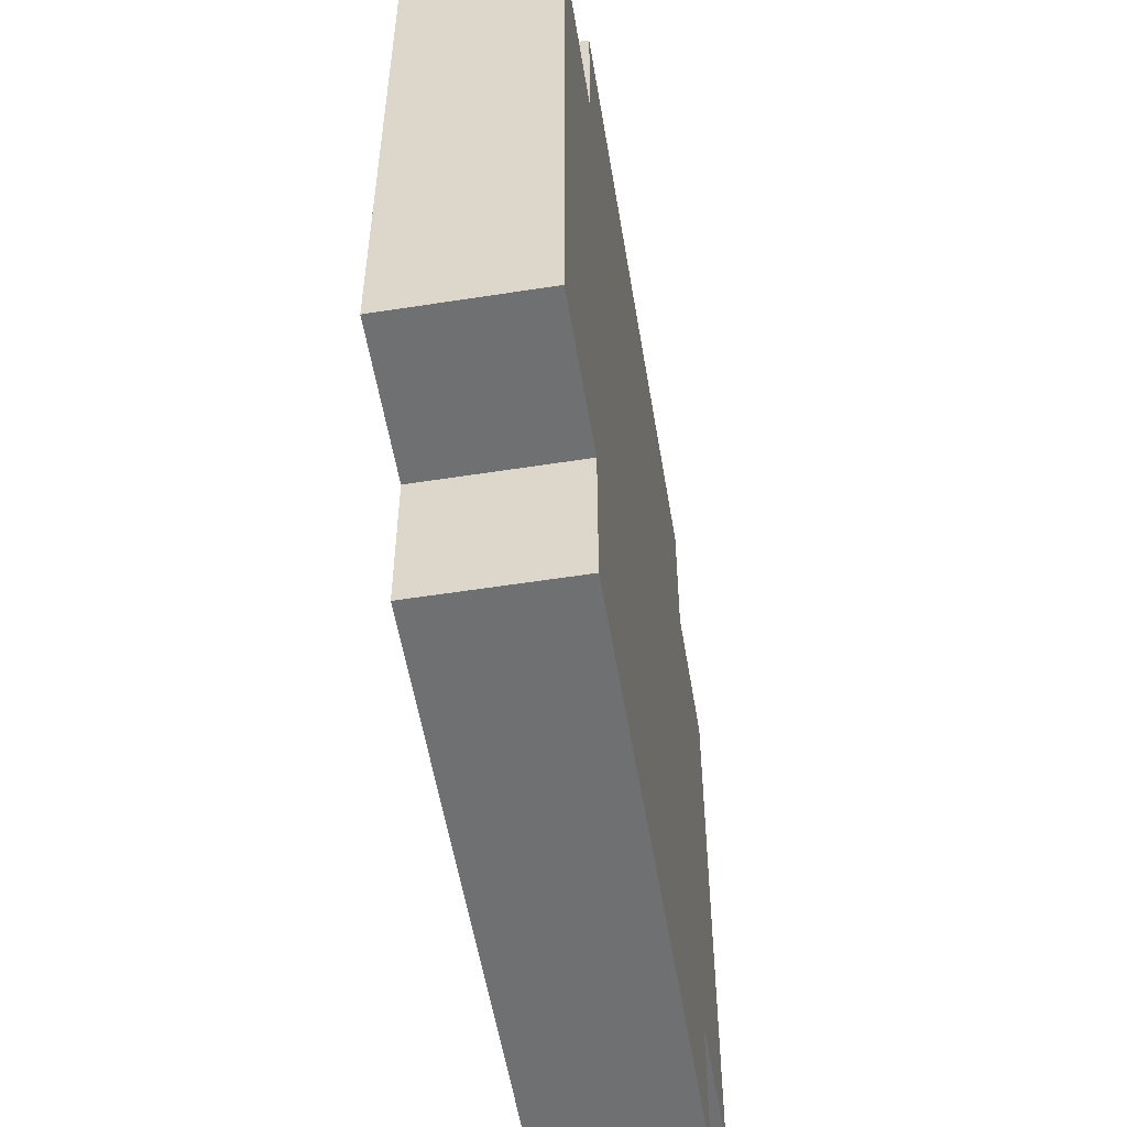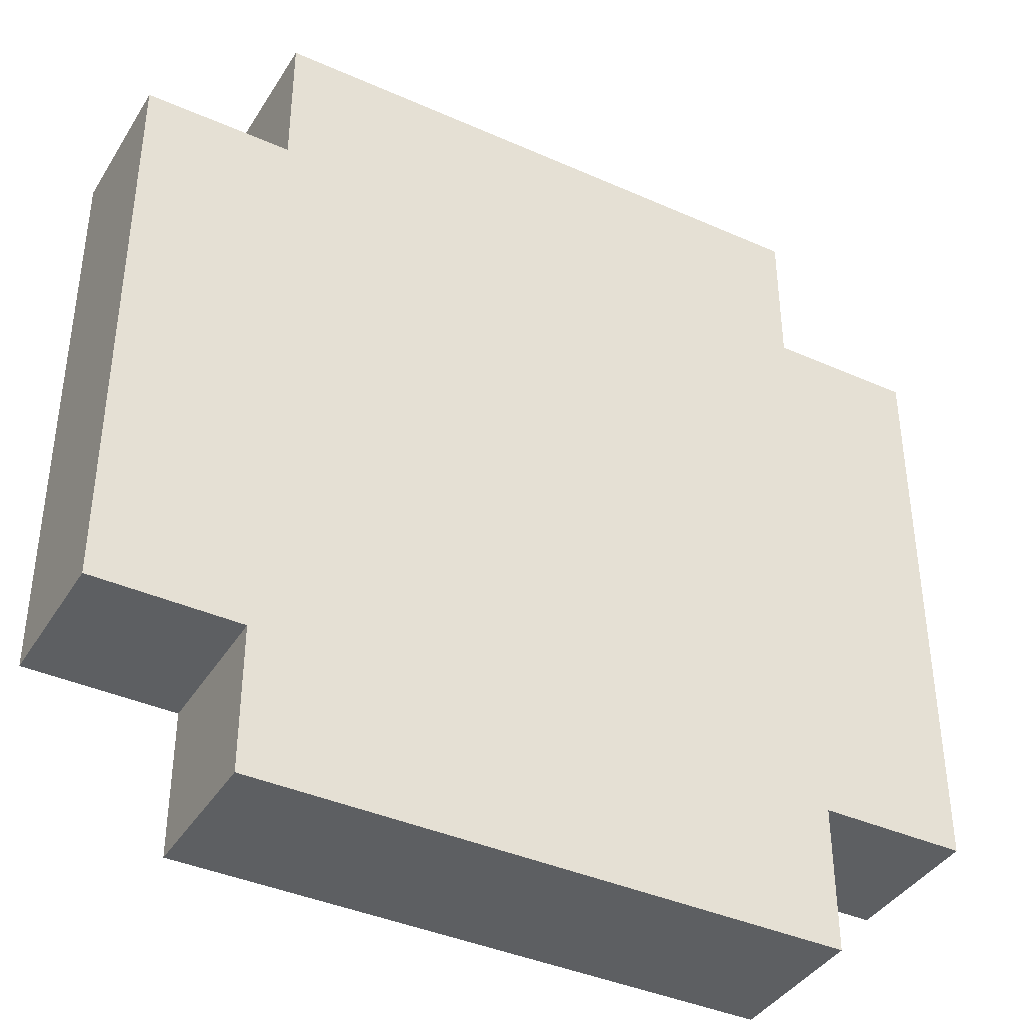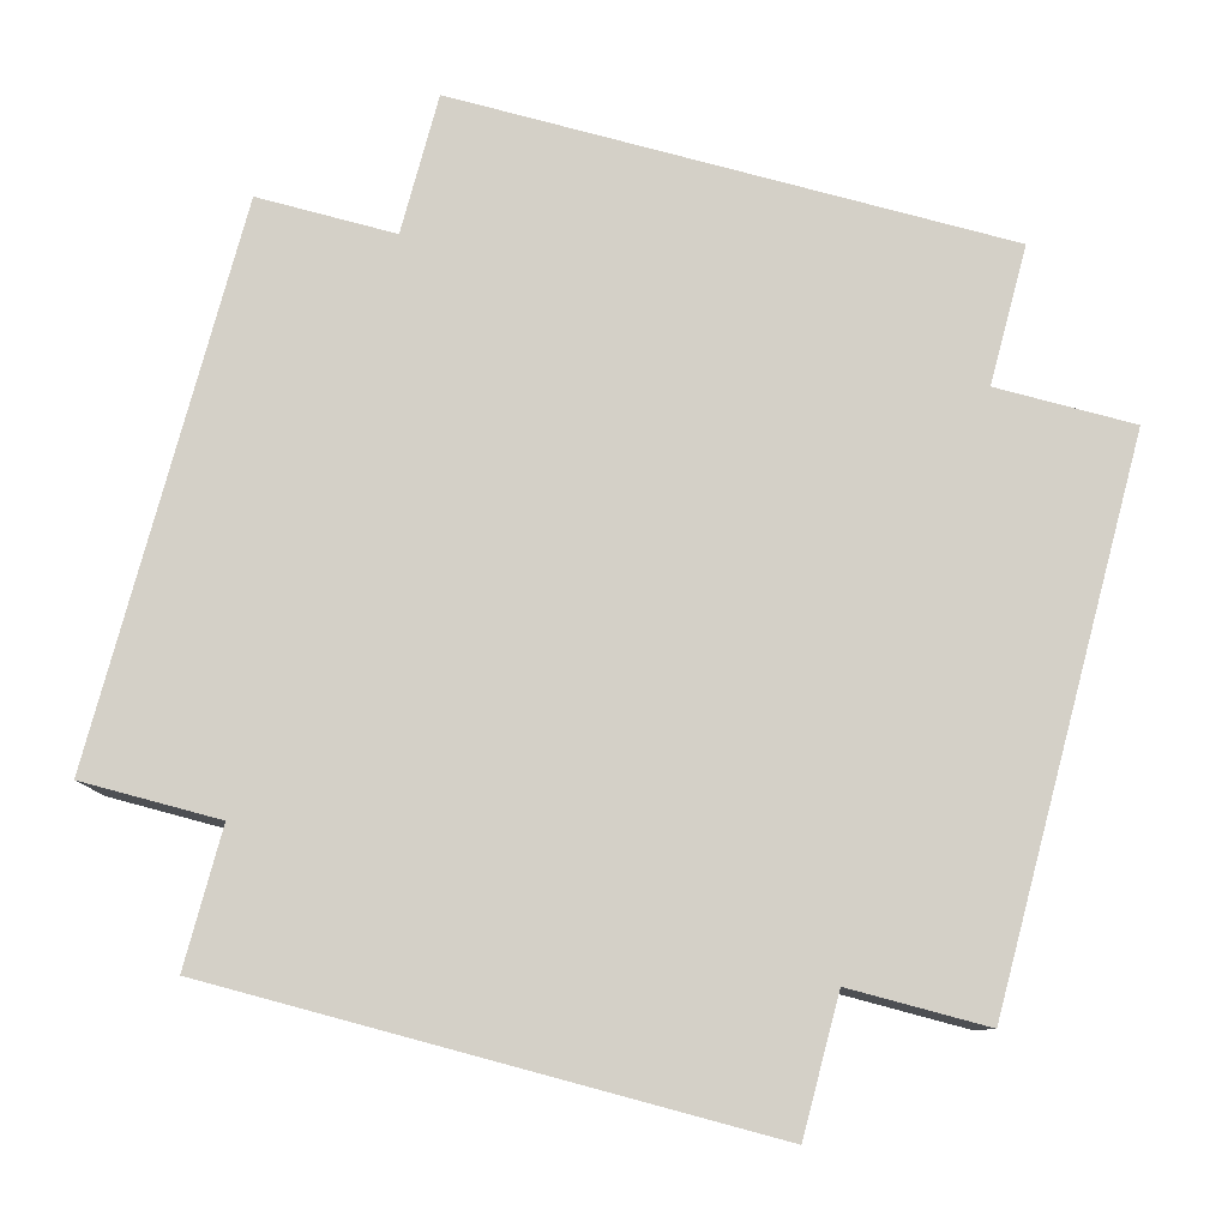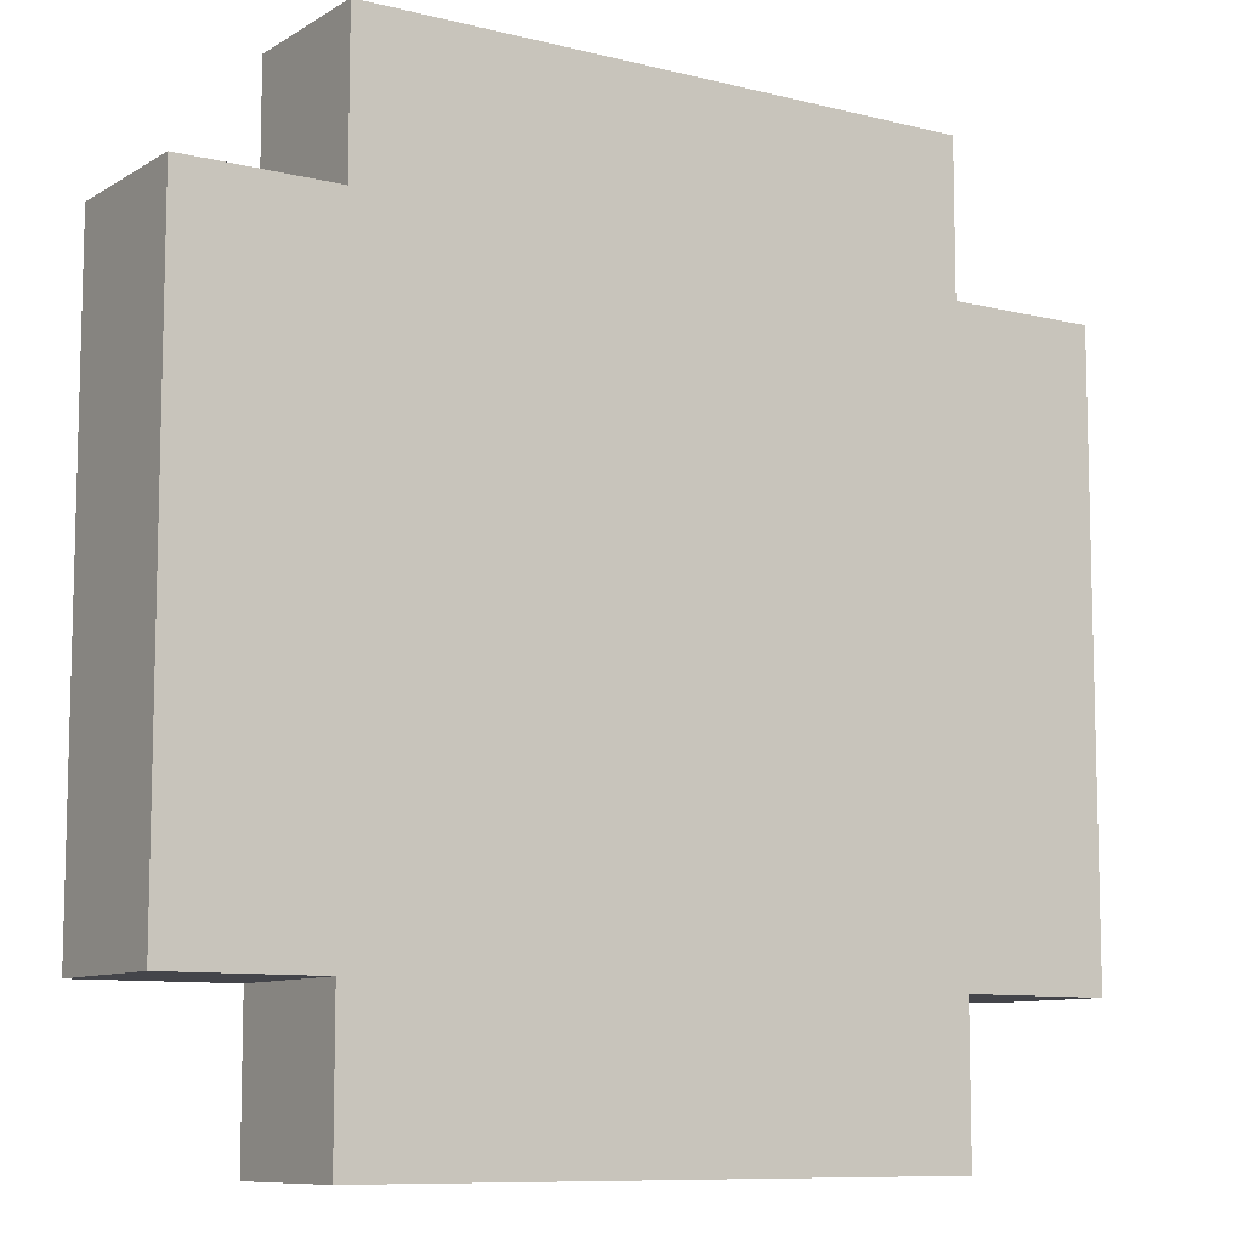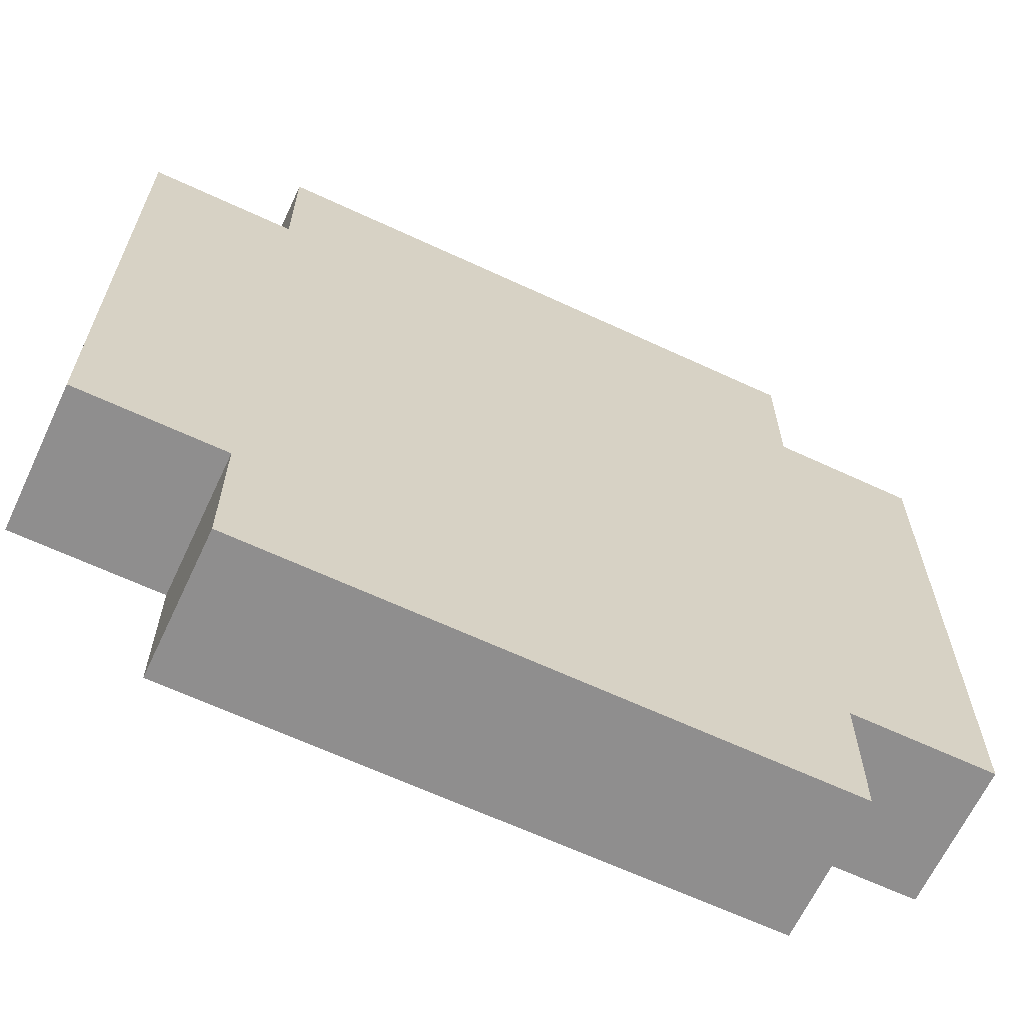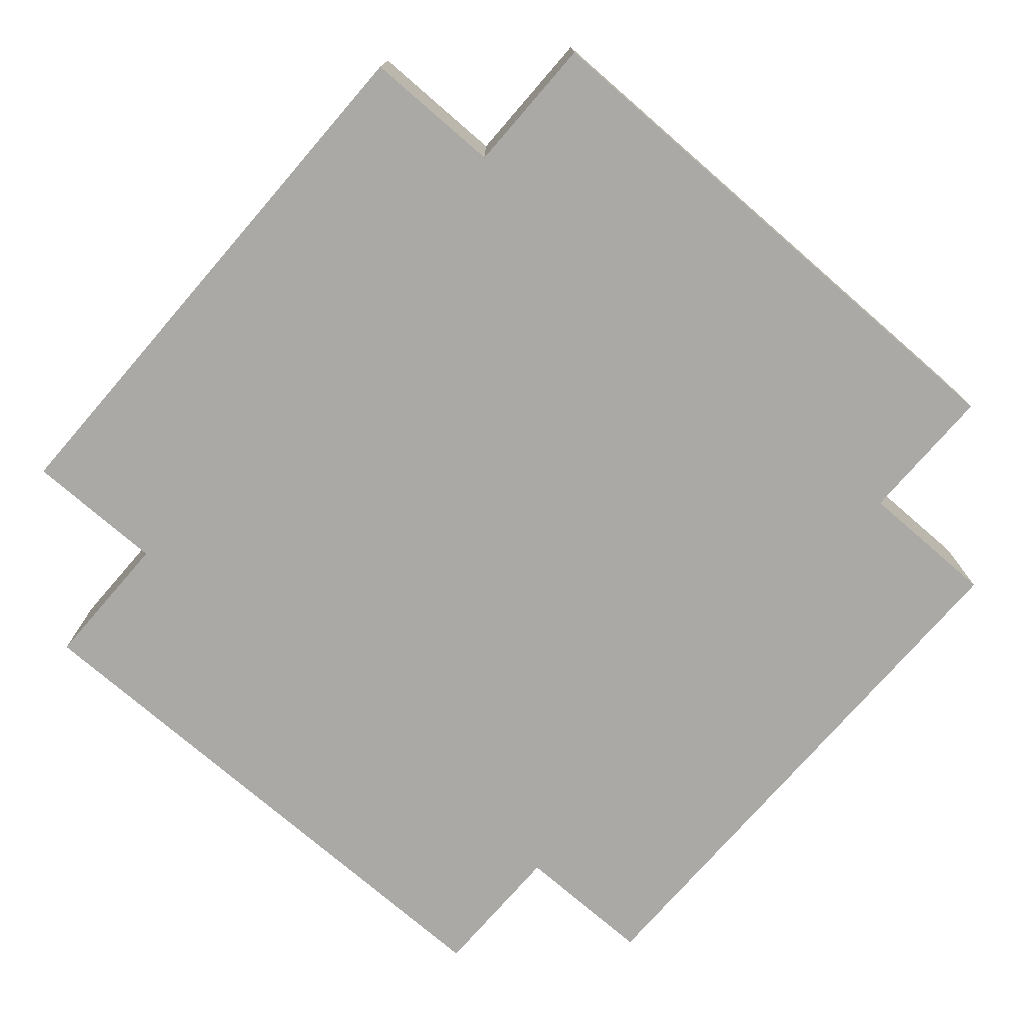
<metadata>
{"format":"obj","ext":"obj","renderer":"f3d","projection":"perspective","resolution":1024,"background":"white","views":[{"elev":-54.9,"azim":-80.6,"up":"+Z"},{"elev":-39.6,"azim":-28.9,"up":"+Z"},{"elev":79.9,"azim":-75.0,"up":"+Y"},{"elev":-9.3,"azim":-33.5,"up":"+Z"},{"elev":-65.0,"azim":-25.1,"up":"+Z"},{"elev":-75.3,"azim":-130.9,"up":"+Y"}]}
</metadata>
<code>
o
v -0.3 3.8 0.2
v -0.3 3.8 0.1
v -0.3 3.8 0
v -0.3 3.8 -0.2
v -0.3 3.9 0.2
v -0.3 3.9 0.1
v -0.3 3.9 0
v -0.3 3.9 -0.2
v -0.2 3.8 0.3
v -0.2 3.8 0.2
v -0.2 3.8 -0.2
v -0.2 3.8 -0.3
v -0.2 3.9 0.3
v -0.2 3.9 0.2
v -0.2 3.9 -0.2
v -0.2 3.9 -0.3
v 0.2 3.8 0.3
v 0.2 3.8 0.2
v 0.2 3.8 -0.2
v 0.2 3.8 -0.3
v 0.2 3.9 0.3
v 0.2 3.9 0.2
v 0.2 3.9 -0.2
v 0.2 3.9 -0.3
v 0.3 3.8 0.2
v 0.3 3.8 0.1
v 0.3 3.8 0
v 0.3 3.8 -0.2
v 0.3 3.9 0.2
v 0.3 3.9 0.1
v 0.3 3.9 0
v 0.3 3.9 -0.2
v -0.2 3.8 0.3
v -0.2 3.9 0.3
v 0 3.8 0.3
v 0 3.9 0.3
v 0.1 3.8 0.3
v 0.1 3.9 0.3
v 0.2 3.8 0.3
v 0.2 3.9 0.3
v -0.3 3.8 0.2
v -0.3 3.9 0.2
v -0.2 3.8 0.2
v -0.2 3.9 0.2
v 0.2 3.8 0.2
v 0.2 3.9 0.2
v 0.3 3.8 0.2
v 0.3 3.9 0.2
v -0.3 3.8 -0.2
v -0.3 3.9 -0.2
v -0.2 3.8 -0.2
v -0.2 3.9 -0.2
v 0.2 3.8 -0.2
v 0.2 3.9 -0.2
v 0.3 3.8 -0.2
v 0.3 3.9 -0.2
v -0.2 3.8 -0.3
v -0.2 3.9 -0.3
v -0.1 3.8 -0.3
v -0.1 3.9 -0.3
v 0 3.8 -0.3
v 0 3.9 -0.3
v 0.1 3.8 -0.3
v 0.1 3.9 -0.3
v 0.2 3.8 -0.3
v 0.2 3.9 -0.3
v -0.2 3.8 0.3
v 0 3.8 0.3
v 0.1 3.8 0.3
v 0.2 3.8 0.3
v -0.3 3.8 0.2
v -0.2 3.8 0.2
v -0.1 3.8 0.2
v 0 3.8 0.2
v 0.1 3.8 0.2
v 0.2 3.8 0.2
v 0.3 3.8 0.2
v -0.3 3.8 0.1
v -0.2 3.8 0.1
v -0.1 3.8 0.1
v 0 3.8 0.1
v 0.1 3.8 0.1
v 0.2 3.8 0.1
v 0.3 3.8 0.1
v -0.3 3.8 0
v -0.2 3.8 0
v -0.1 3.8 0
v 0 3.8 0
v 0.1 3.8 0
v 0.2 3.8 0
v 0.3 3.8 0
v -0.2 3.8 -0.1
v -0.1 3.8 -0.1
v 0 3.8 -0.1
v 0.1 3.8 -0.1
v 0.2 3.8 -0.1
v -0.3 3.8 -0.2
v -0.2 3.8 -0.2
v -0.1 3.8 -0.2
v 0 3.8 -0.2
v 0.1 3.8 -0.2
v 0.2 3.8 -0.2
v 0.3 3.8 -0.2
v -0.2 3.8 -0.3
v -0.1 3.8 -0.3
v 0 3.8 -0.3
v 0.1 3.8 -0.3
v 0.2 3.8 -0.3
v -0.2 3.9 0.3
v 0 3.9 0.3
v 0.1 3.9 0.3
v 0.2 3.9 0.3
v -0.3 3.9 0.2
v -0.2 3.9 0.2
v -0.1 3.9 0.2
v 0 3.9 0.2
v 0.1 3.9 0.2
v 0.2 3.9 0.2
v 0.3 3.9 0.2
v -0.3 3.9 0.1
v -0.2 3.9 0.1
v -0.1 3.9 0.1
v 0 3.9 0.1
v 0.1 3.9 0.1
v 0.2 3.9 0.1
v 0.3 3.9 0.1
v -0.3 3.9 0
v -0.2 3.9 0
v -0.1 3.9 0
v 0 3.9 0
v 0.1 3.9 0
v 0.2 3.9 0
v 0.3 3.9 0
v -0.2 3.9 -0.1
v -0.1 3.9 -0.1
v 0 3.9 -0.1
v 0.1 3.9 -0.1
v 0.2 3.9 -0.1
v -0.3 3.9 -0.2
v -0.2 3.9 -0.2
v -0.1 3.9 -0.2
v 0 3.9 -0.2
v 0.1 3.9 -0.2
v 0.2 3.9 -0.2
v 0.3 3.9 -0.2
v -0.2 3.9 -0.3
v -0.1 3.9 -0.3
v 0 3.9 -0.3
v 0.1 3.9 -0.3
v 0.2 3.9 -0.3
f 5 2 1
f 6 3 2
f 6 2 5
f 7 4 3
f 7 3 6
f 8 4 7
f 13 10 9
f 14 10 13
f 15 12 11
f 16 12 15
f 17 18 21
f 21 18 22
f 19 20 23
f 23 20 24
f 25 26 29
f 26 27 30
f 29 26 30
f 27 28 31
f 30 27 31
f 31 28 32
f 35 34 33
f 36 34 35
f 37 36 35
f 38 36 37
f 39 38 37
f 40 38 39
f 43 42 41
f 44 42 43
f 47 46 45
f 48 46 47
f 49 50 51
f 51 50 52
f 53 54 55
f 55 54 56
f 57 58 59
f 59 58 60
f 59 60 61
f 61 60 62
f 61 62 63
f 63 62 64
f 63 64 65
f 65 64 66
f 72 68 67
f 73 68 72
f 74 69 68
f 74 68 73
f 75 70 69
f 75 69 74
f 76 70 75
f 78 72 71
f 79 73 72
f 79 72 78
f 80 74 73
f 80 73 79
f 81 75 74
f 81 74 80
f 82 76 75
f 82 75 81
f 83 77 76
f 83 76 82
f 84 77 83
f 85 79 78
f 86 80 79
f 86 79 85
f 86 81 80
f 87 81 86
f 88 82 81
f 88 81 87
f 89 83 82
f 89 82 88
f 90 84 83
f 90 83 89
f 91 84 90
f 92 87 86
f 92 86 85
f 93 88 87
f 93 87 92
f 94 89 88
f 94 88 93
f 94 90 89
f 95 90 94
f 96 91 90
f 96 90 95
f 97 92 85
f 98 93 92
f 98 92 97
f 99 95 94
f 99 93 98
f 99 94 93
f 100 95 99
f 101 96 95
f 101 95 100
f 102 91 96
f 102 96 101
f 103 91 102
f 104 99 98
f 105 100 99
f 105 99 104
f 106 101 100
f 106 100 105
f 107 102 101
f 107 101 106
f 108 102 107
f 109 110 114
f 114 110 115
f 110 111 116
f 115 110 116
f 111 112 117
f 116 111 117
f 117 112 118
f 113 114 120
f 114 115 121
f 120 114 121
f 115 116 122
f 121 115 122
f 116 117 123
f 122 116 123
f 117 118 124
f 123 117 124
f 118 119 125
f 124 118 125
f 125 119 126
f 120 121 127
f 121 122 128
f 127 121 128
f 122 123 128
f 128 123 129
f 123 124 130
f 129 123 130
f 124 125 131
f 130 124 131
f 125 126 132
f 131 125 132
f 132 126 133
f 128 129 134
f 127 128 134
f 129 130 135
f 134 129 135
f 130 131 136
f 135 130 136
f 131 132 136
f 136 132 137
f 132 133 138
f 137 132 138
f 127 134 139
f 134 135 140
f 139 134 140
f 136 137 141
f 140 135 141
f 135 136 141
f 141 137 142
f 137 138 143
f 142 137 143
f 138 133 144
f 143 138 144
f 144 133 145
f 140 141 146
f 141 142 147
f 146 141 147
f 142 143 148
f 147 142 148
f 143 144 149
f 148 143 149
f 149 144 150

</code>
